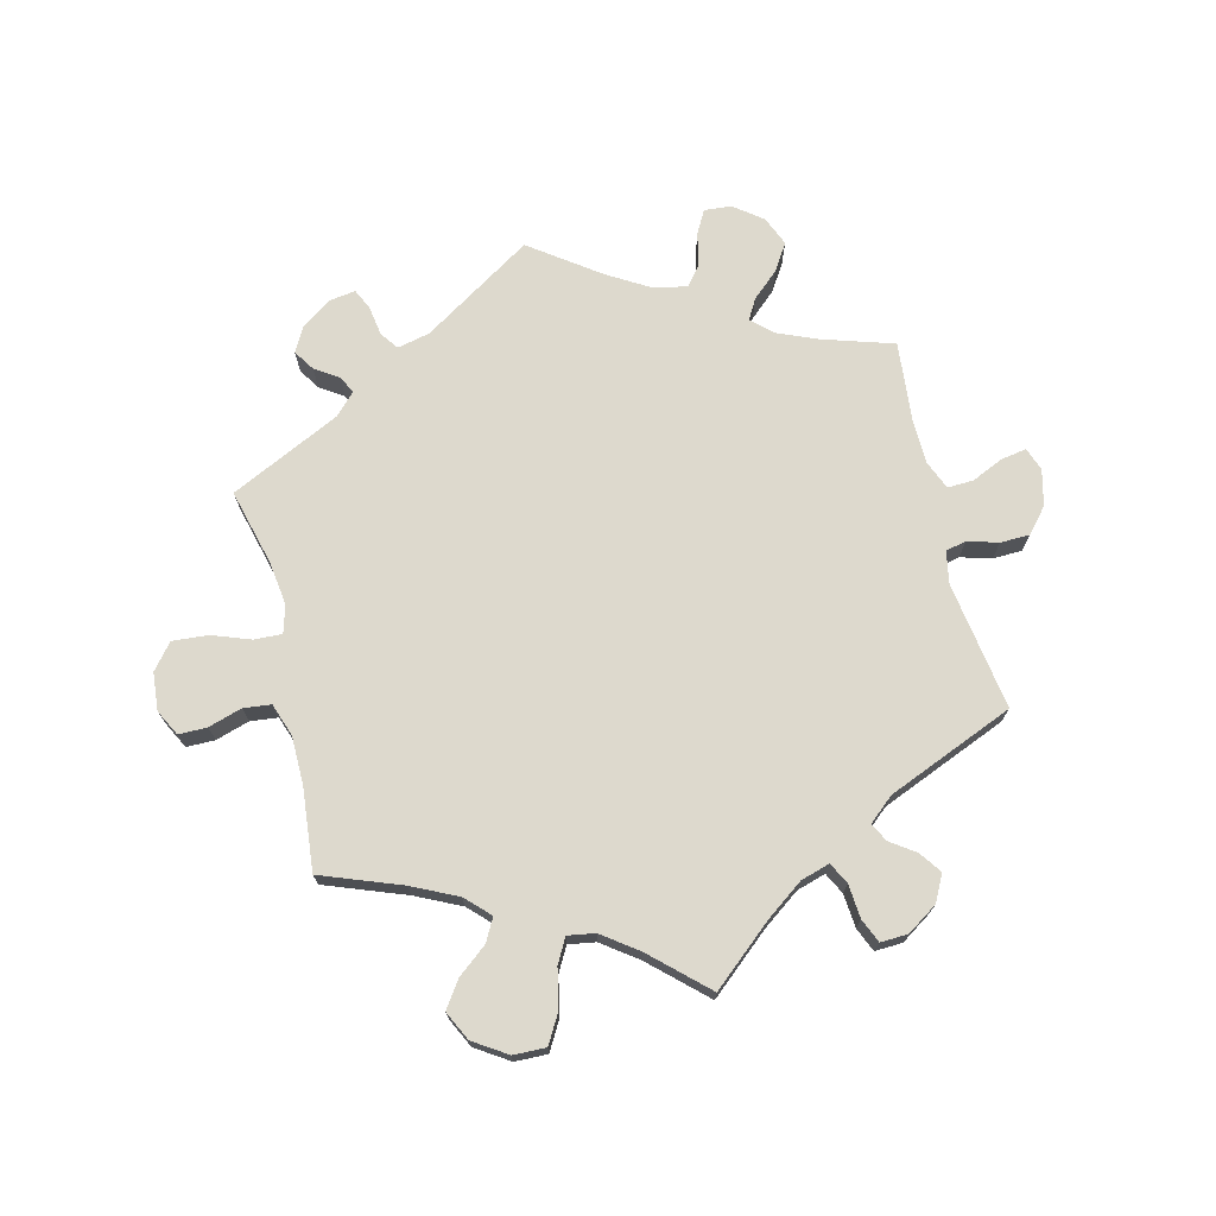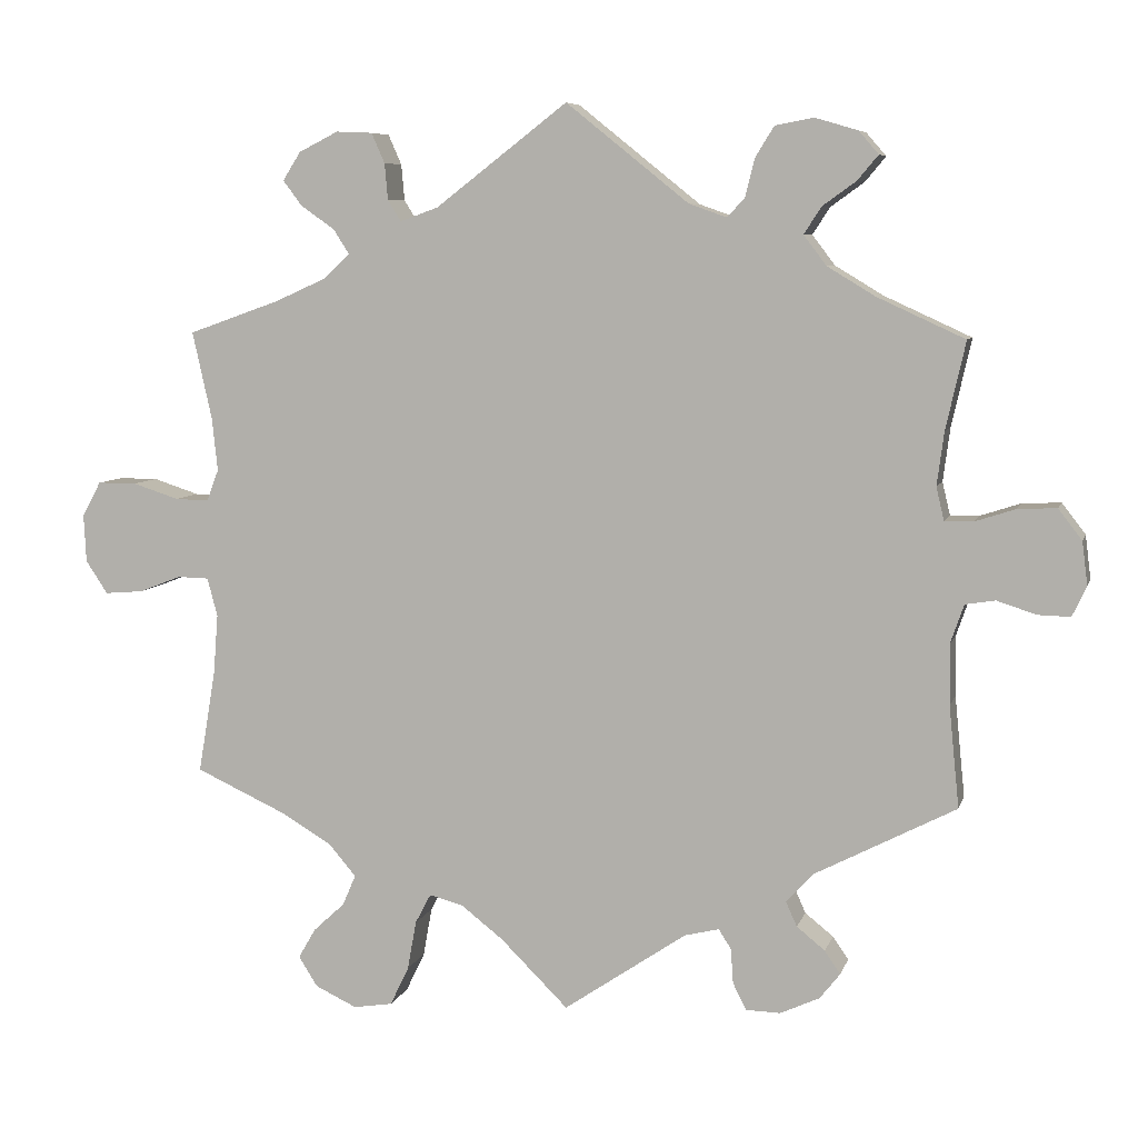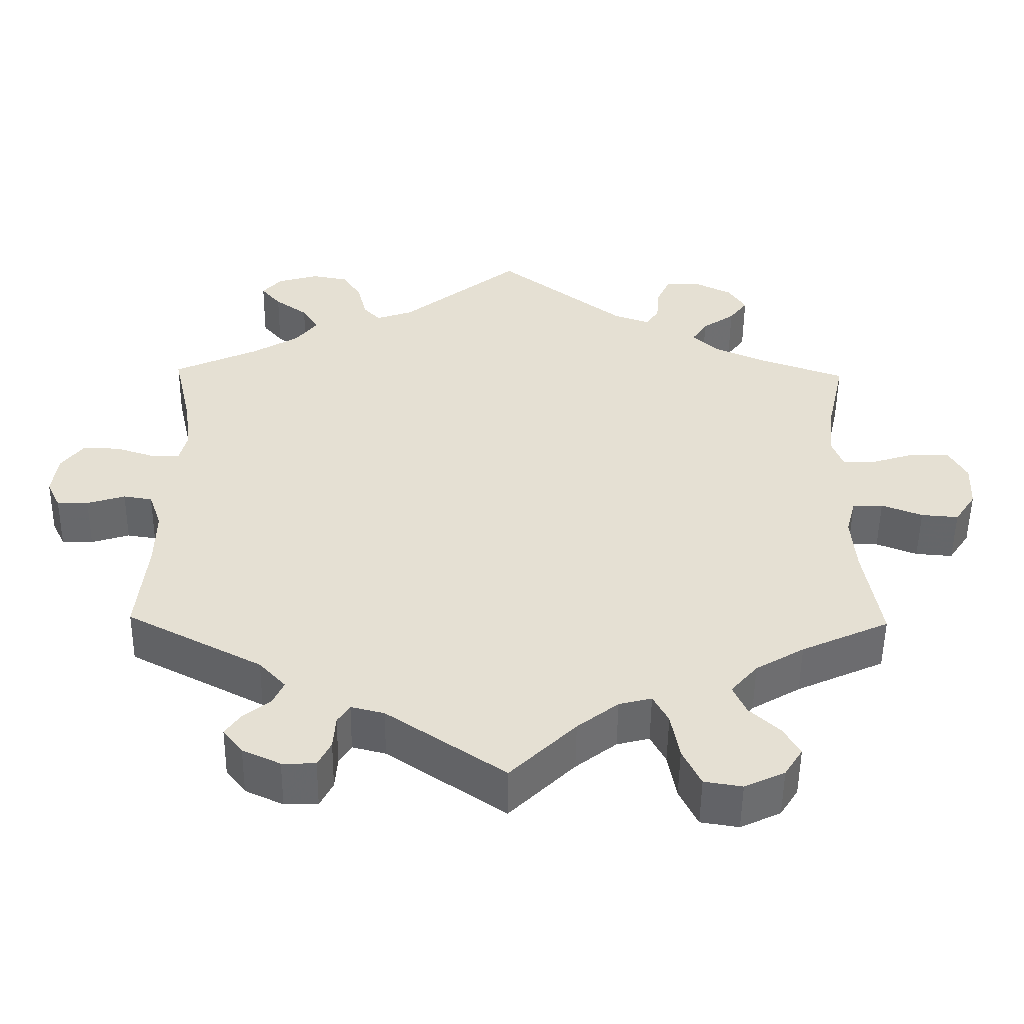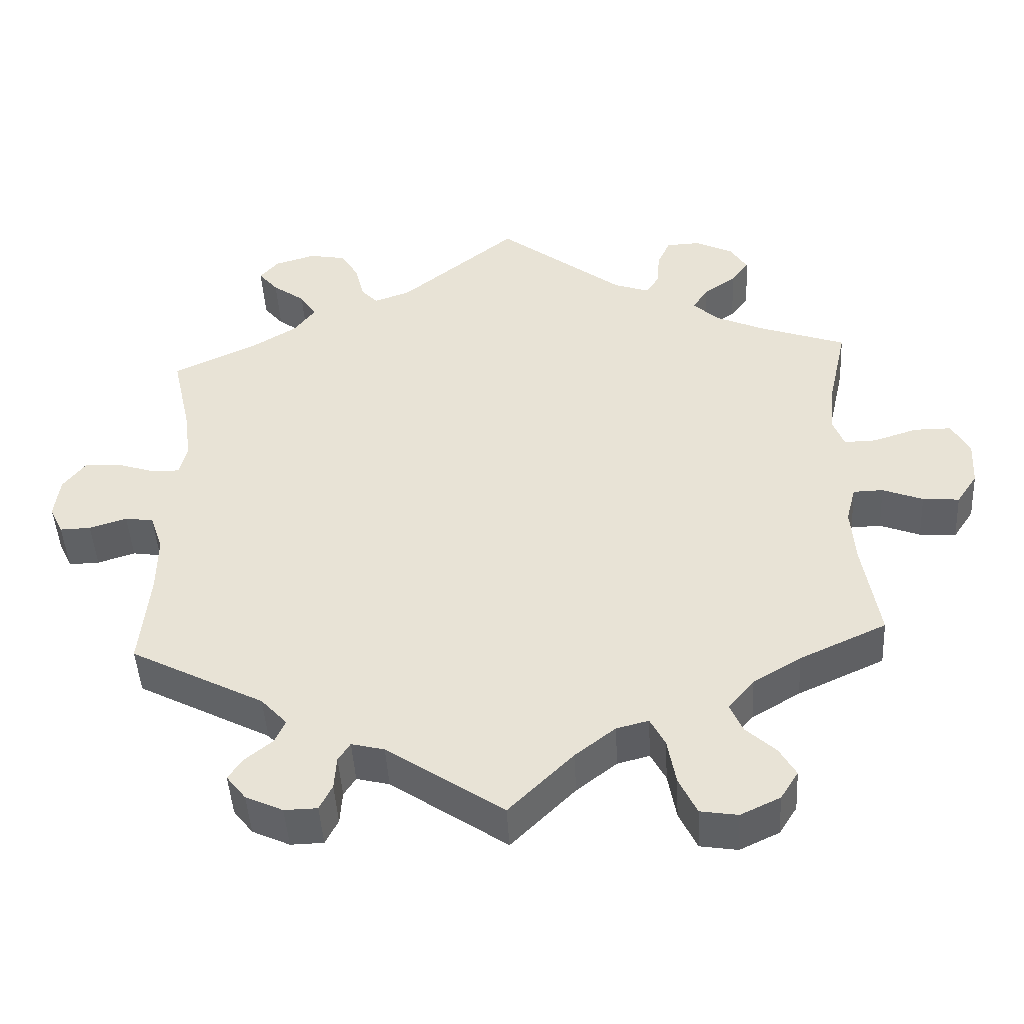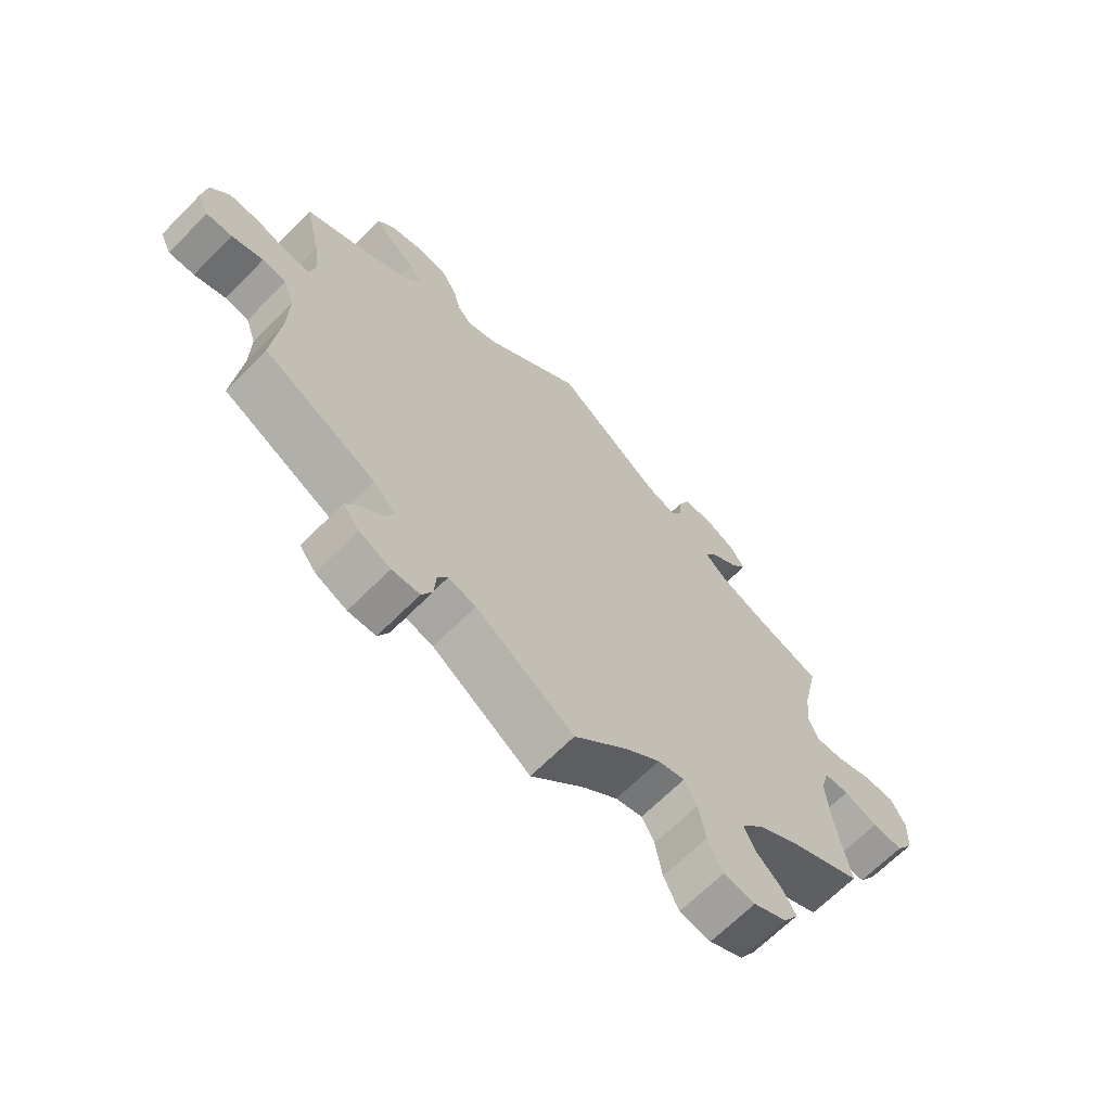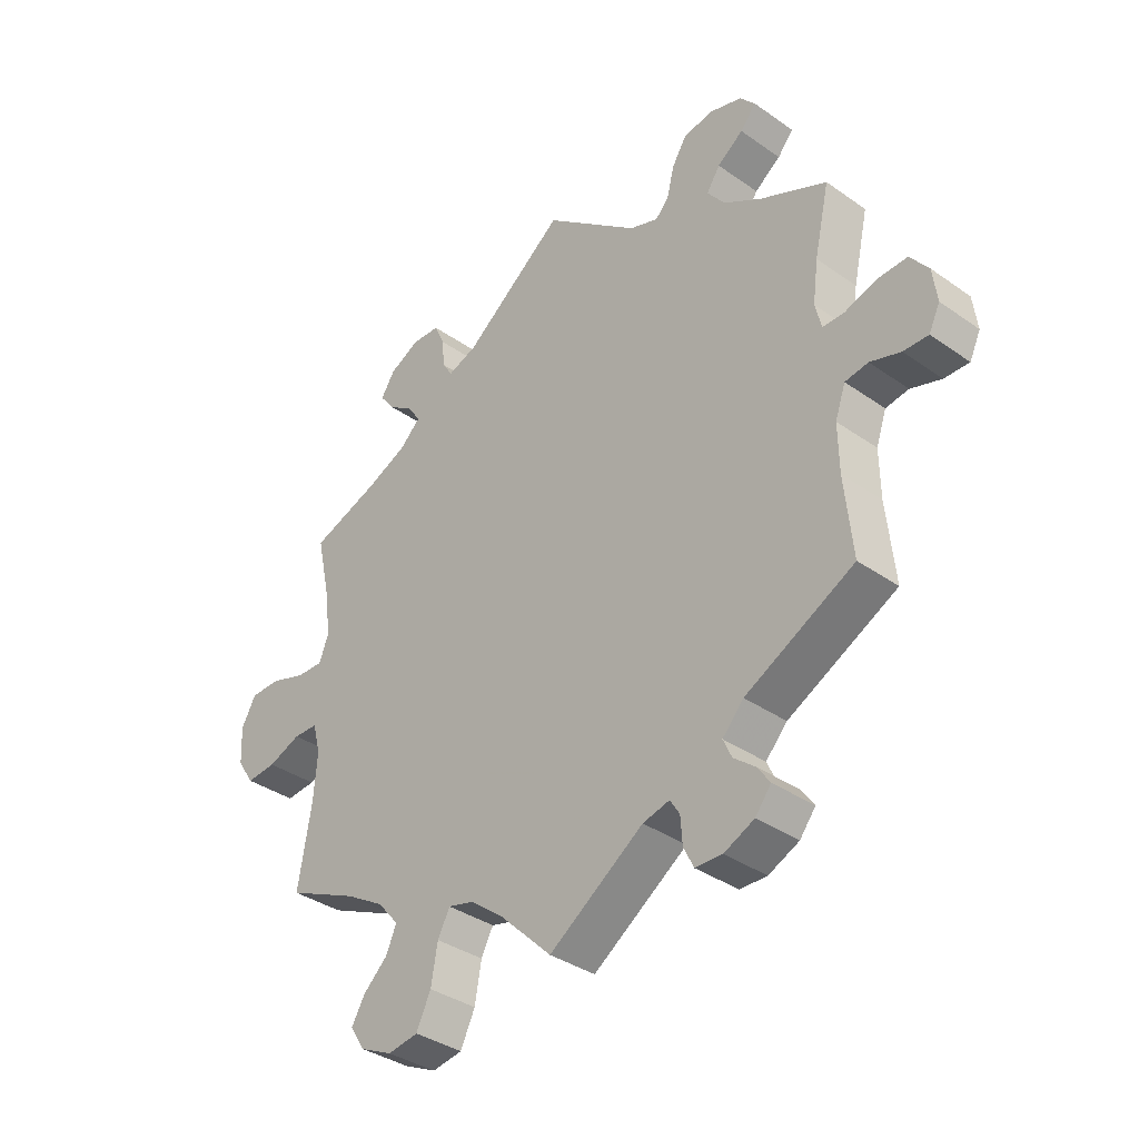
<metadata>
{"format":"obj","ext":"obj","renderer":"f3d","projection":"perspective","resolution":1024,"background":"white","views":[{"elev":72.0,"azim":-73.7,"up":"+Y"},{"elev":7.1,"azim":14.1,"up":"+Z"},{"elev":-52.2,"azim":179.3,"up":"+Z"},{"elev":-45.8,"azim":-176.8,"up":"+Z"},{"elev":-66.5,"azim":135.3,"up":"+Z"},{"elev":-36.3,"azim":47.5,"up":"+Z"}]}
</metadata>
<code>
v -0.385 0.07 0.33
v -0.32 0.07 0.359
v -0.286 0.07 0.391
v -0.306 0.07 0.422
v -0.349 0.07 0.452
v -0.373 0.07 0.484
v -0.35 0.07 0.52
v -0.3 0.07 0.545
v -0.254 0.07 0.543
v -0.237 0.07 0.505
v -0.233 0.07 0.459
v -0.216 0.07 0.432
v -0.168 0.07 0.449
v 0 0.07 0.578
v 0.156 0.07 0.453
v 0.204 0.07 0.436
v 0.226 0.07 0.46
v 0.238 0.07 0.508
v 0.262 0.07 0.547
v 0.311 0.07 0.556
v 0.365 0.07 0.54
v 0.39 0.07 0.511
v 0.364 0.07 0.48
v 0.321 0.07 0.449
v 0.299 0.07 0.415
v 0.328 0.07 0.377
v 0.389 0.07 0.34
v 0.5 0.07 0.289
v 0.475 0.07 0.178
v 0.466 0.07 0.11
v 0.476 0.07 0.068
v 0.512 0.07 0.068
v 0.564 0.07 0.085
v 0.613 0.07 0.087
v 0.643 0.07 0.048
v 0.65 0.07 -0.007
v 0.632 0.07 -0.045
v 0.591 0.07 -0.044
v 0.541 0.07 -0.028
v 0.503 0.07 -0.034
v 0.486 0.07 -0.083
v 0.487 0.07 -0.16
v 0.5 0.07 -0.289
v 0.321 0.07 -0.382
v 0.286 0.07 -0.42
v 0.3 0.07 -0.451
v 0.336 0.07 -0.48
v 0.356 0.07 -0.509
v 0.33 0.07 -0.542
v 0.28 0.07 -0.565
v 0.236 0.07 -0.564
v 0.219 0.07 -0.53
v 0.216 0.07 -0.486
v 0.2 0.07 -0.461
v 0.156 0.07 -0.472
v 0 0.07 -0.578
v -0.086 0.07 -0.493
v -0.14 0.07 -0.451
v -0.183 0.07 -0.44
v -0.203 0.07 -0.478
v -0.214 0.07 -0.54
v -0.238 0.07 -0.59
v -0.288 0.07 -0.598
v -0.341 0.07 -0.573
v -0.365 0.07 -0.535
v -0.343 0.07 -0.497
v -0.303 0.07 -0.46
v -0.286 0.07 -0.421
v -0.321 0.07 -0.38
v -0.385 0.07 -0.342
v -0.501 0.07 -0.289
v -0.479 0.07 -0.159
v -0.473 0.07 -0.082
v -0.486 0.07 -0.033
v -0.526 0.07 -0.032
v -0.58 0.07 -0.053
v -0.629 0.07 -0.057
v -0.657 0.07 -0.015
v -0.66 0.07 0.046
v -0.636 0.07 0.09
v -0.586 0.07 0.09
v -0.527 0.07 0.071
v -0.484 0.07 0.07
v -0.469 0.07 0.11
v -0.476 0.07 0.177
v -0.501 0.07 0.289
v -0.385 0 0.33
v -0.32 0 0.359
v -0.286 0 0.391
v -0.306 0 0.422
v -0.349 0 0.452
v -0.373 0 0.484
v -0.35 0 0.52
v -0.3 0 0.545
v -0.254 0 0.543
v -0.237 0 0.505
v -0.233 0 0.459
v -0.216 0 0.432
v -0.168 0 0.449
v 0 0 0.578
v 0.156 0 0.453
v 0.204 0 0.436
v 0.226 0 0.46
v 0.238 0 0.508
v 0.262 0 0.547
v 0.311 0 0.556
v 0.365 0 0.54
v 0.39 0 0.511
v 0.364 0 0.48
v 0.321 0 0.449
v 0.299 0 0.415
v 0.328 0 0.377
v 0.389 0 0.34
v 0.5 0 0.289
v 0.475 0 0.178
v 0.466 0 0.11
v 0.476 0 0.068
v 0.512 0 0.068
v 0.564 0 0.085
v 0.613 0 0.087
v 0.643 0 0.048
v 0.65 0 -0.007
v 0.632 0 -0.045
v 0.591 0 -0.044
v 0.541 0 -0.028
v 0.503 0 -0.034
v 0.486 0 -0.083
v 0.487 0 -0.16
v 0.5 0 -0.289
v 0.321 0 -0.382
v 0.286 0 -0.42
v 0.3 0 -0.451
v 0.336 0 -0.48
v 0.356 0 -0.509
v 0.33 0 -0.542
v 0.28 0 -0.565
v 0.236 0 -0.564
v 0.219 0 -0.53
v 0.216 0 -0.486
v 0.2 0 -0.461
v 0.156 0 -0.472
v 0 0 -0.578
v -0.086 0 -0.493
v -0.14 0 -0.451
v -0.183 0 -0.44
v -0.203 0 -0.478
v -0.214 0 -0.54
v -0.238 0 -0.59
v -0.288 0 -0.598
v -0.341 0 -0.573
v -0.365 0 -0.535
v -0.343 0 -0.497
v -0.303 0 -0.46
v -0.286 0 -0.421
v -0.321 0 -0.38
v -0.385 0 -0.342
v -0.501 0 -0.289
v -0.479 0 -0.159
v -0.473 0 -0.082
v -0.486 0 -0.033
v -0.526 0 -0.032
v -0.58 0 -0.053
v -0.629 0 -0.057
v -0.657 0 -0.015
v -0.66 0 0.046
v -0.636 0 0.09
v -0.586 0 0.09
v -0.527 0 0.071
v -0.484 0 0.07
v -0.469 0 0.11
v -0.476 0 0.177
v -0.501 0 0.289
f 85 86 1
f 84 85 1 2
f 83 84 2 3
f 79 80 81 82
f 79 82 83
f 78 79 83
f 75 76 77 78
f 74 75 78 83
f 73 74 83 3
f 70 71 72
f 69 70 72 73
f 68 69 73 3
f 64 65 66 67
f 64 67 68
f 63 64 68
f 60 61 62 63
f 59 60 63 68
f 55 56 57
f 54 55 57 58
f 50 51 52 53
f 50 53 54
f 49 50 54
f 46 47 48 49
f 45 46 49 54
f 44 45 54 58
f 42 43 44 58
f 36 37 38 39
f 36 39 40
f 35 36 40
f 32 33 34 35
f 31 32 35 40
f 27 28 29
f 26 27 29 30
f 25 26 30 31
f 21 22 23 24
f 21 24 25
f 20 21 25
f 17 18 19 20
f 17 20 25
f 16 17 25 31
f 13 14 15
f 12 13 15 16
f 8 9 10 11
f 8 11 12
f 7 8 12
f 4 5 6 7
f 3 4 7 12
f 59 68 3 12
f 41 42 58 59
f 31 40 41 59
f 12 16 31 59
f 87 172 171
f 88 87 171 170
f 89 88 170 169
f 168 167 166 165
f 169 168 165
f 169 165 164
f 164 163 162 161
f 169 164 161 160
f 89 169 160 159
f 158 157 156
f 159 158 156 155
f 89 159 155 154
f 153 152 151 150
f 154 153 150
f 154 150 149
f 149 148 147 146
f 154 149 146 145
f 143 142 141
f 144 143 141 140
f 139 138 137 136
f 140 139 136
f 140 136 135
f 135 134 133 132
f 140 135 132 131
f 144 140 131 130
f 144 130 129 128
f 125 124 123 122
f 126 125 122
f 126 122 121
f 121 120 119 118
f 126 121 118 117
f 115 114 113
f 116 115 113 112
f 117 116 112 111
f 110 109 108 107
f 111 110 107
f 111 107 106
f 106 105 104 103
f 111 106 103
f 117 111 103 102
f 101 100 99
f 102 101 99 98
f 97 96 95 94
f 98 97 94
f 98 94 93
f 93 92 91 90
f 98 93 90 89
f 98 89 154 145
f 145 144 128 127
f 145 127 126 117
f 145 117 102 98
f 1 87 88 2
f 2 88 89 3
f 3 89 90 4
f 4 90 91 5
f 5 91 92 6
f 6 92 93 7
f 7 93 94 8
f 8 94 95 9
f 9 95 96 10
f 10 96 97 11
f 11 97 98 12
f 12 98 99 13
f 13 99 100 14
f 14 100 101 15
f 15 101 102 16
f 16 102 103 17
f 17 103 104 18
f 18 104 105 19
f 19 105 106 20
f 20 106 107 21
f 21 107 108 22
f 22 108 109 23
f 23 109 110 24
f 24 110 111 25
f 25 111 112 26
f 26 112 113 27
f 27 113 114 28
f 28 114 115 29
f 29 115 116 30
f 30 116 117 31
f 31 117 118 32
f 32 118 119 33
f 33 119 120 34
f 34 120 121 35
f 35 121 122 36
f 36 122 123 37
f 37 123 124 38
f 38 124 125 39
f 39 125 126 40
f 40 126 127 41
f 41 127 128 42
f 42 128 129 43
f 43 129 130 44
f 44 130 131 45
f 45 131 132 46
f 46 132 133 47
f 47 133 134 48
f 48 134 135 49
f 49 135 136 50
f 50 136 137 51
f 51 137 138 52
f 52 138 139 53
f 53 139 140 54
f 54 140 141 55
f 55 141 142 56
f 56 142 143 57
f 57 143 144 58
f 58 144 145 59
f 59 145 146 60
f 60 146 147 61
f 61 147 148 62
f 62 148 149 63
f 63 149 150 64
f 64 150 151 65
f 65 151 152 66
f 66 152 153 67
f 67 153 154 68
f 68 154 155 69
f 69 155 156 70
f 70 156 157 71
f 71 157 158 72
f 72 158 159 73
f 73 159 160 74
f 74 160 161 75
f 75 161 162 76
f 76 162 163 77
f 77 163 164 78
f 78 164 165 79
f 79 165 166 80
f 80 166 167 81
f 81 167 168 82
f 82 168 169 83
f 83 169 170 84
f 84 170 171 85
f 85 171 172 86
f 86 172 87 1

</code>
